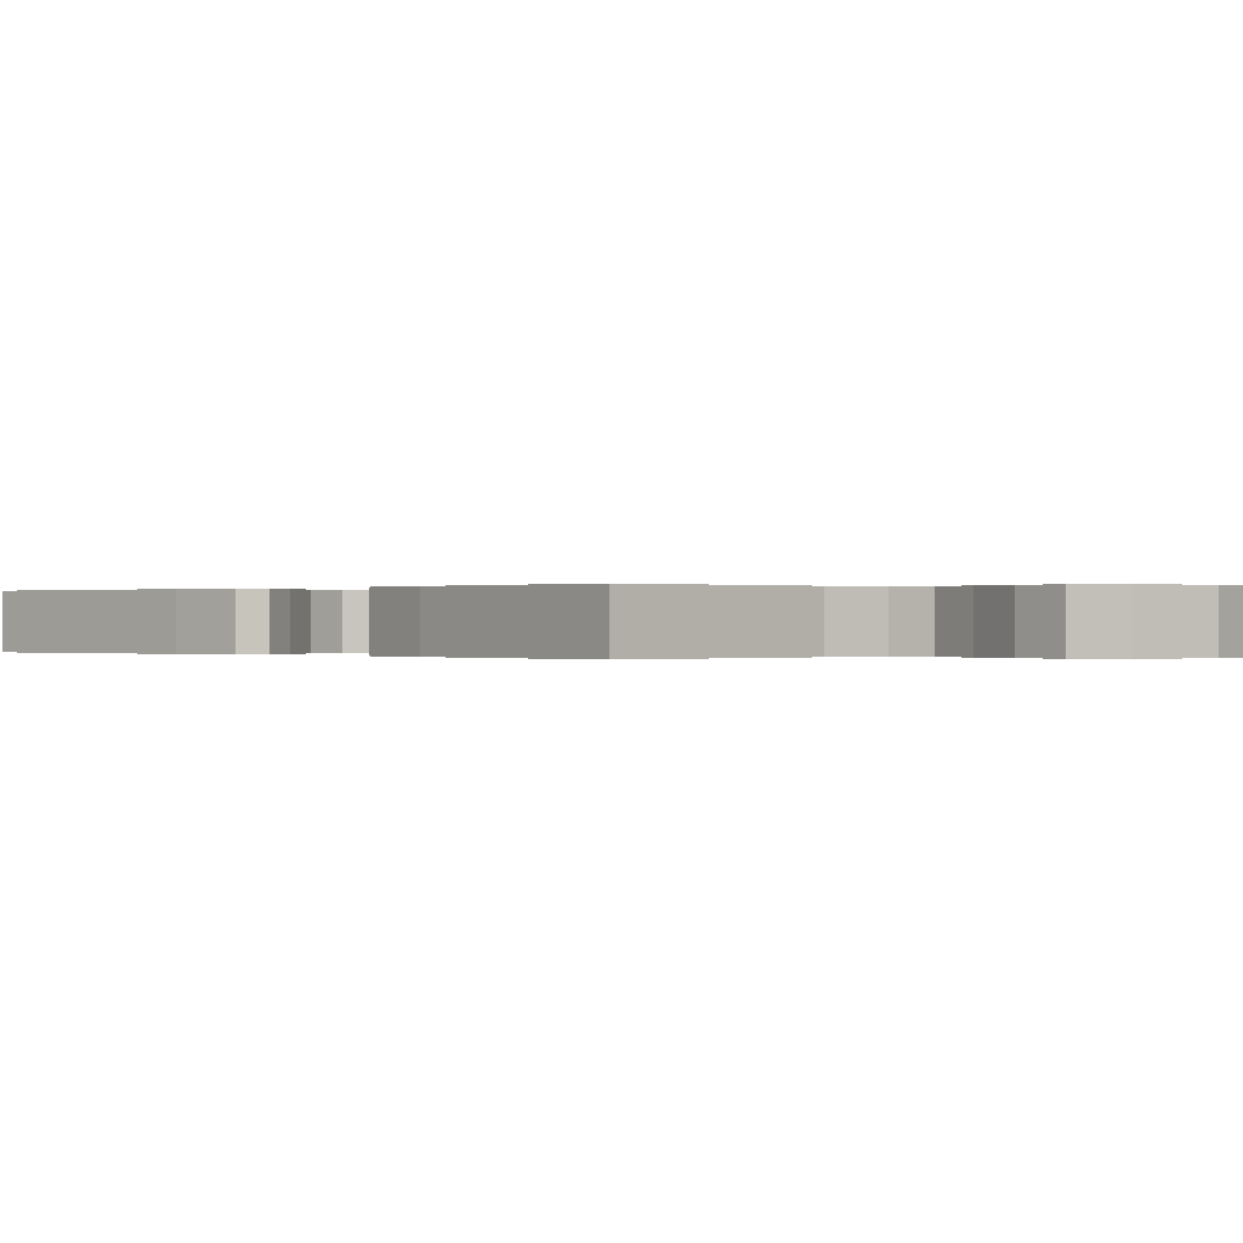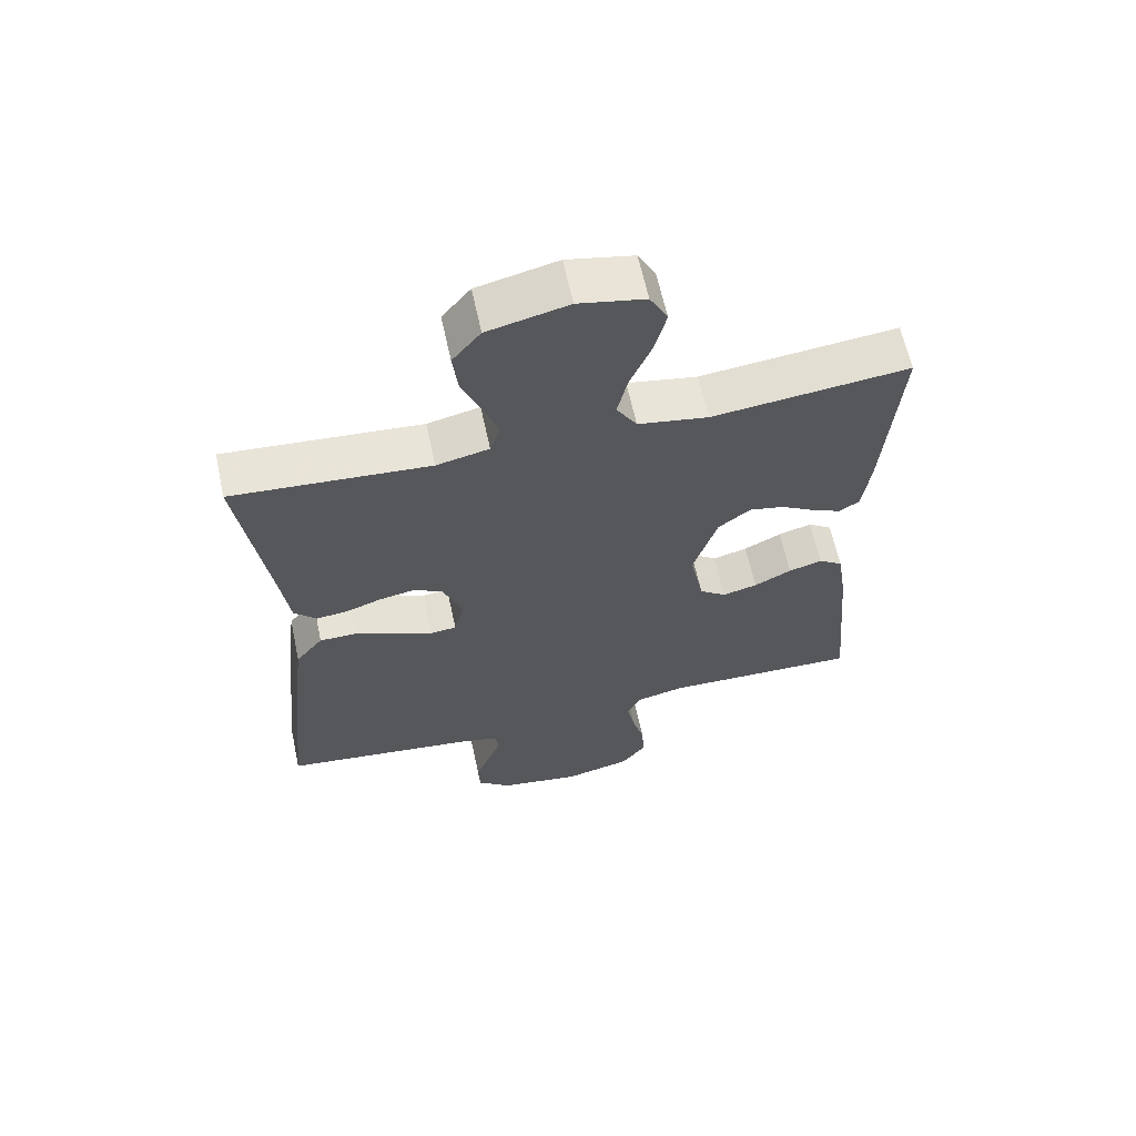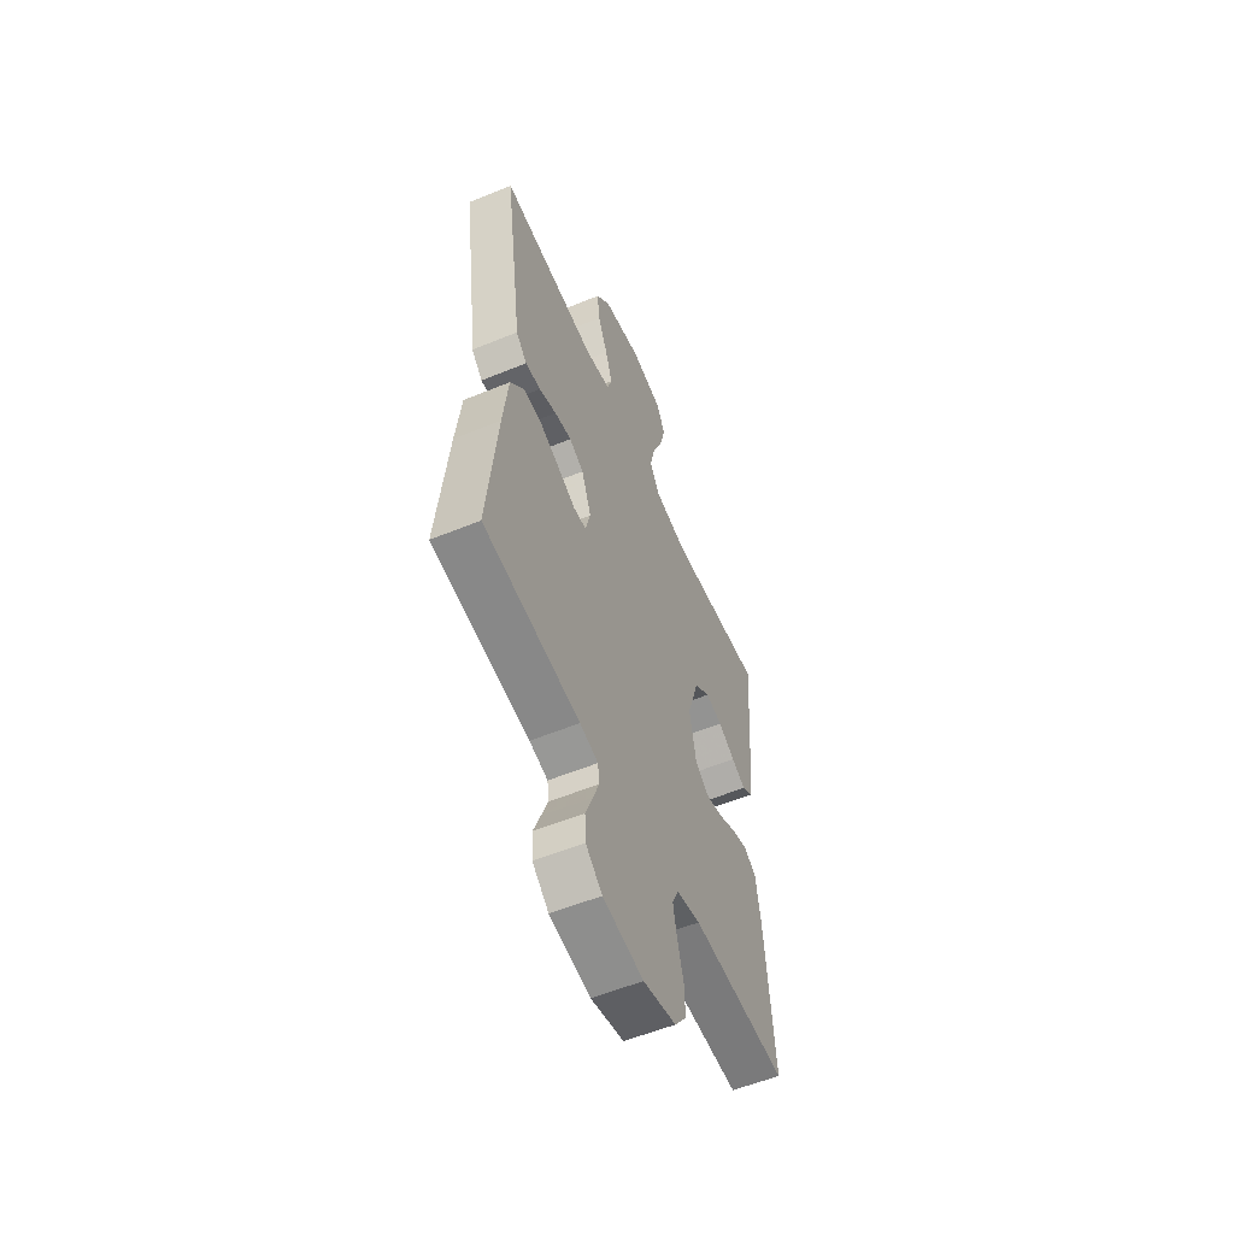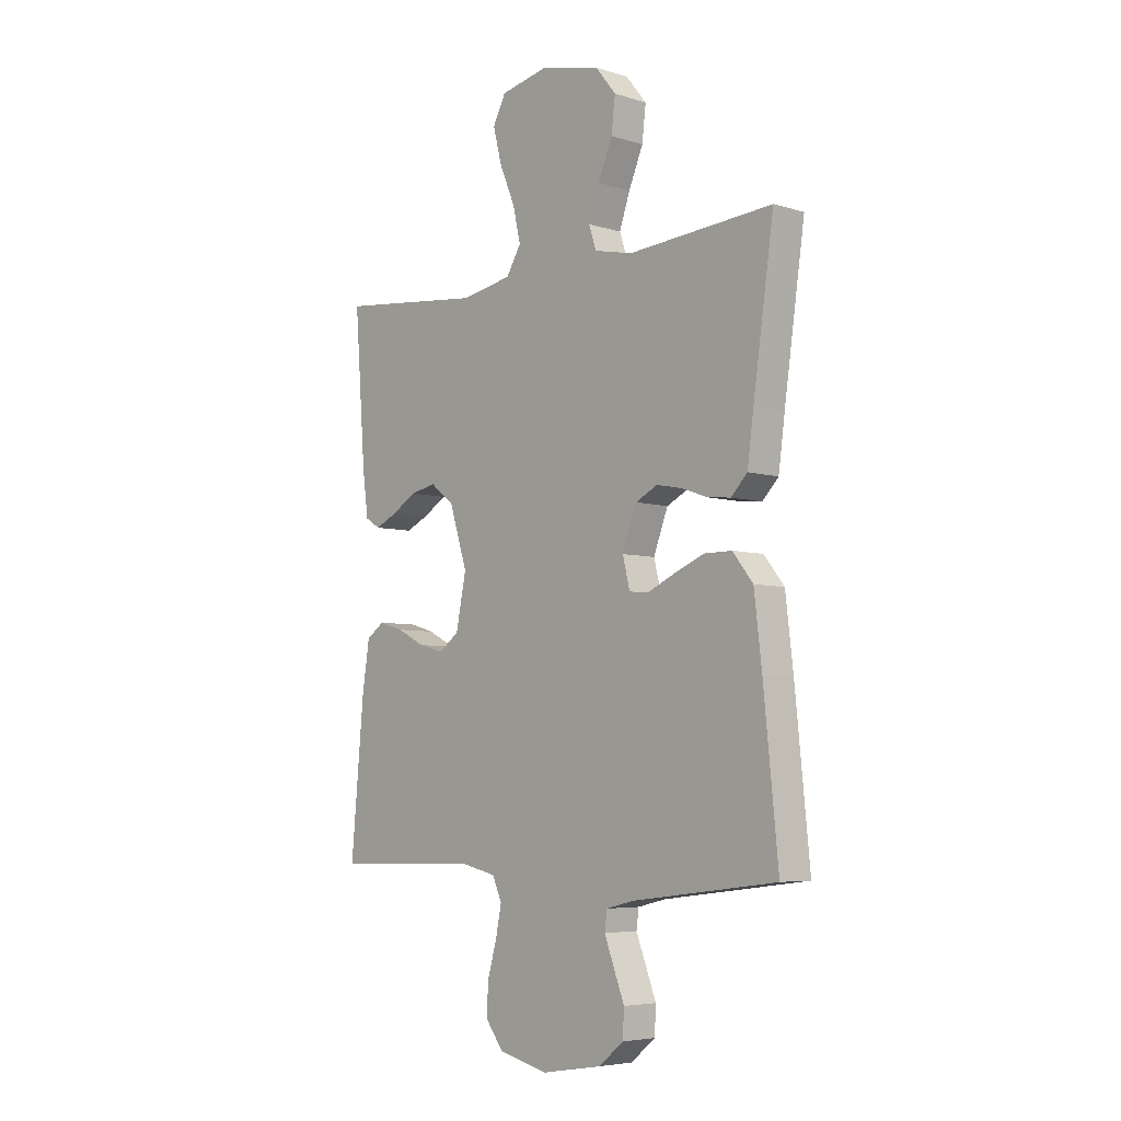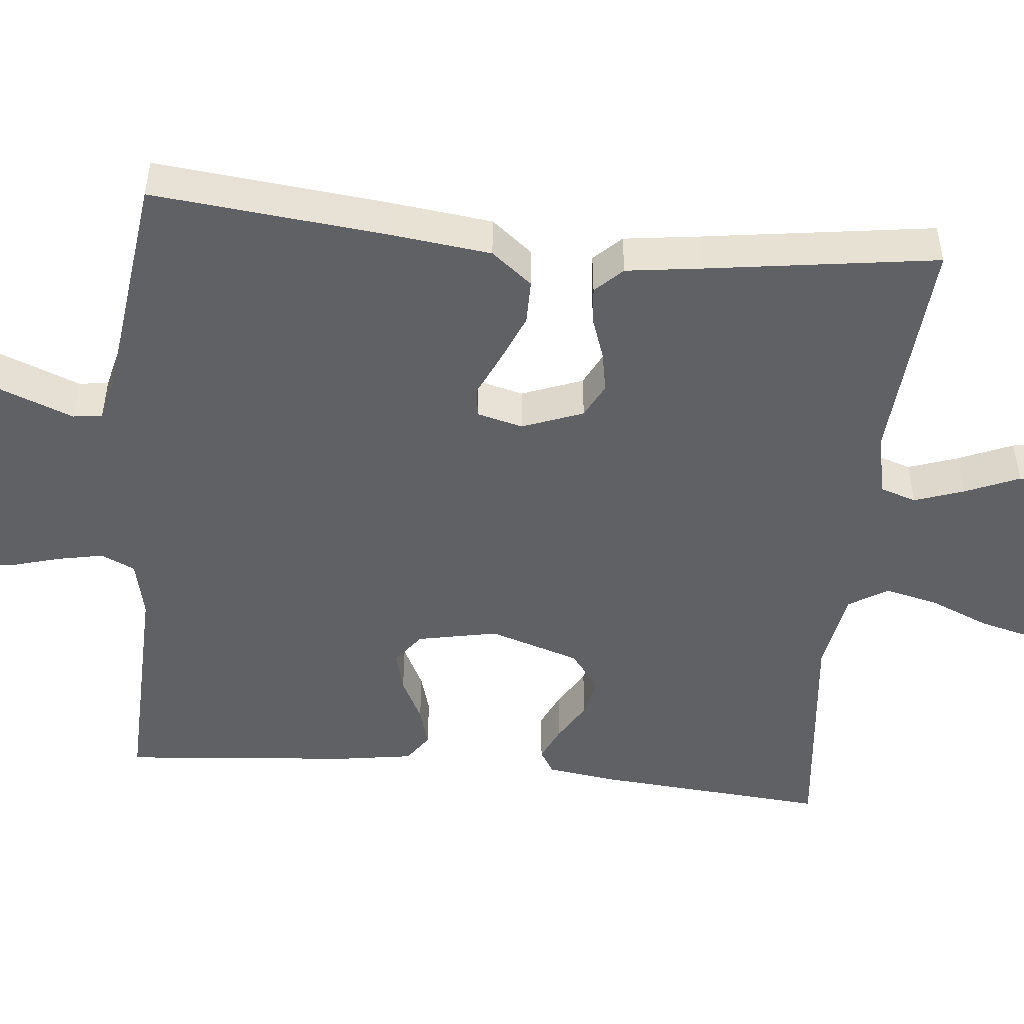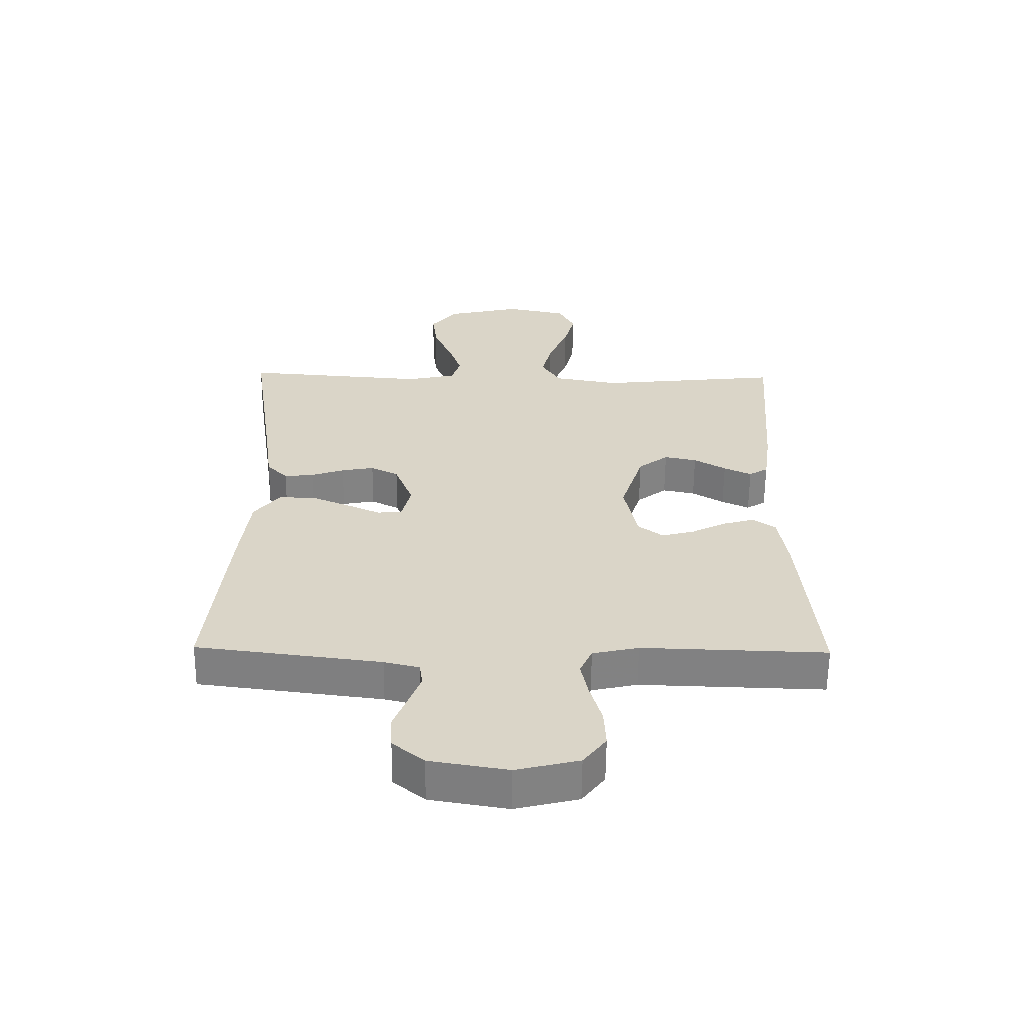
<metadata>
{"format":"obj","ext":"obj","renderer":"f3d","projection":"perspective","resolution":1024,"background":"white","views":[{"elev":0.0,"azim":136.2,"up":"+Y"},{"elev":63.1,"azim":-12.2,"up":"+Z"},{"elev":-56.6,"azim":-66.8,"up":"+Z"},{"elev":-5.6,"azim":-133.2,"up":"+Z"},{"elev":-49.2,"azim":-95.7,"up":"+Y"},{"elev":-60.7,"azim":-0.6,"up":"+Z"}]}
</metadata>
<code>
v 0.5 0.07 0.5
v 0.477 0.07 0.2
v 0.465 0.07 0.111
v 0.434 0.07 0.092
v 0.389 0.07 0.113
v 0.337 0.07 0.144
v 0.284 0.07 0.155
v 0.235 0.07 0.117
v 0.198 0.07 0
v 0.219 0.07 -0.104
v 0.26 0.07 -0.135
v 0.313 0.07 -0.121
v 0.37 0.07 -0.092
v 0.421 0.07 -0.077
v 0.458 0.07 -0.103
v 0.473 0.07 -0.2
v 0.5 0.07 -0.5
v 0.2 0.07 -0.491
v 0.125 0.07 -0.508
v 0.105 0.07 -0.552
v 0.117 0.07 -0.612
v 0.136 0.07 -0.679
v 0.139 0.07 -0.742
v 0.102 0.07 -0.791
v 0 0.07 -0.816
v -0.126 0.07 -0.795
v -0.177 0.07 -0.753
v -0.18 0.07 -0.699
v -0.158 0.07 -0.642
v -0.138 0.07 -0.59
v -0.143 0.07 -0.552
v -0.2 0.07 -0.538
v -0.5 0.07 -0.5
v -0.47 0.07 -0.2
v -0.454 0.07 -0.065
v -0.412 0.07 -0.012
v -0.354 0.07 -0.012
v -0.292 0.07 -0.038
v -0.235 0.07 -0.064
v -0.195 0.07 -0.06
v -0.18 0.07 0
v -0.21 0.07 0.079
v -0.255 0.07 0.102
v -0.308 0.07 0.092
v -0.362 0.07 0.073
v -0.41 0.07 0.068
v -0.444 0.07 0.103
v -0.457 0.07 0.2
v -0.5 0.07 0.5
v -0.2 0.07 0.477
v -0.12 0.07 0.495
v -0.105 0.07 0.541
v -0.127 0.07 0.605
v -0.157 0.07 0.676
v -0.165 0.07 0.744
v -0.122 0.07 0.797
v 0 0.07 0.826
v 0.101 0.07 0.805
v 0.128 0.07 0.753
v 0.11 0.07 0.683
v 0.078 0.07 0.607
v 0.062 0.07 0.538
v 0.093 0.07 0.487
v 0.2 0.07 0.468
v 0.5 0 0.5
v 0.477 0 0.2
v 0.465 0 0.111
v 0.434 0 0.092
v 0.389 0 0.113
v 0.337 0 0.144
v 0.284 0 0.155
v 0.235 0 0.117
v 0.198 0 0
v 0.219 0 -0.104
v 0.26 0 -0.135
v 0.313 0 -0.121
v 0.37 0 -0.092
v 0.421 0 -0.077
v 0.458 0 -0.103
v 0.473 0 -0.2
v 0.5 0 -0.5
v 0.2 0 -0.491
v 0.125 0 -0.508
v 0.105 0 -0.552
v 0.117 0 -0.612
v 0.136 0 -0.679
v 0.139 0 -0.742
v 0.102 0 -0.791
v 0 0 -0.816
v -0.126 0 -0.795
v -0.177 0 -0.753
v -0.18 0 -0.699
v -0.158 0 -0.642
v -0.138 0 -0.59
v -0.143 0 -0.552
v -0.2 0 -0.538
v -0.5 0 -0.5
v -0.47 0 -0.2
v -0.454 0 -0.065
v -0.412 0 -0.012
v -0.354 0 -0.012
v -0.292 0 -0.038
v -0.235 0 -0.064
v -0.195 0 -0.06
v -0.18 0 0
v -0.21 0 0.079
v -0.255 0 0.102
v -0.308 0 0.092
v -0.362 0 0.073
v -0.41 0 0.068
v -0.444 0 0.103
v -0.457 0 0.2
v -0.5 0 0.5
v -0.2 0 0.477
v -0.12 0 0.495
v -0.105 0 0.541
v -0.127 0 0.605
v -0.157 0 0.676
v -0.165 0 0.744
v -0.122 0 0.797
v 0 0 0.826
v 0.101 0 0.805
v 0.128 0 0.753
v 0.11 0 0.683
v 0.078 0 0.607
v 0.062 0 0.538
v 0.093 0 0.487
v 0.2 0 0.468
f 58 59 60 61
f 58 61 62
f 57 58 62
f 56 57 62
f 53 54 55 56
f 52 53 56 62
f 51 52 62 63
f 48 49 50
f 44 45 46 47
f 43 44 47 48
f 36 37 38 39
f 34 35 36 39
f 32 33 34 39
f 31 32 39 40
f 30 31 40 41
f 26 27 28 29
f 26 29 30
f 25 26 30
f 24 25 30 41
f 21 22 23 24
f 20 21 24 41
f 15 16 17 18
f 15 18 19
f 12 13 14 15
f 11 12 15 19
f 10 11 19 20
f 3 4 5 6
f 1 2 3 6
f 64 1 6 7
f 63 64 7 8
f 51 63 8 9
f 43 48 50 51
f 42 43 51 9
f 20 41 42
f 9 10 20 42
f 125 124 123 122
f 126 125 122
f 126 122 121
f 126 121 120
f 120 119 118 117
f 126 120 117 116
f 127 126 116 115
f 114 113 112
f 111 110 109 108
f 112 111 108 107
f 103 102 101 100
f 103 100 99 98
f 103 98 97 96
f 104 103 96 95
f 105 104 95 94
f 93 92 91 90
f 94 93 90
f 94 90 89
f 105 94 89 88
f 88 87 86 85
f 105 88 85 84
f 82 81 80 79
f 83 82 79
f 79 78 77 76
f 83 79 76 75
f 84 83 75 74
f 70 69 68 67
f 70 67 66 65
f 71 70 65 128
f 72 71 128 127
f 73 72 127 115
f 115 114 112 107
f 73 115 107 106
f 106 105 84
f 106 84 74 73
f 1 65 66 2
f 2 66 67 3
f 3 67 68 4
f 4 68 69 5
f 5 69 70 6
f 6 70 71 7
f 7 71 72 8
f 8 72 73 9
f 9 73 74 10
f 10 74 75 11
f 11 75 76 12
f 12 76 77 13
f 13 77 78 14
f 14 78 79 15
f 15 79 80 16
f 16 80 81 17
f 17 81 82 18
f 18 82 83 19
f 19 83 84 20
f 20 84 85 21
f 21 85 86 22
f 22 86 87 23
f 23 87 88 24
f 24 88 89 25
f 25 89 90 26
f 26 90 91 27
f 27 91 92 28
f 28 92 93 29
f 29 93 94 30
f 30 94 95 31
f 31 95 96 32
f 32 96 97 33
f 33 97 98 34
f 34 98 99 35
f 35 99 100 36
f 36 100 101 37
f 37 101 102 38
f 38 102 103 39
f 39 103 104 40
f 40 104 105 41
f 41 105 106 42
f 42 106 107 43
f 43 107 108 44
f 44 108 109 45
f 45 109 110 46
f 46 110 111 47
f 47 111 112 48
f 48 112 113 49
f 49 113 114 50
f 50 114 115 51
f 51 115 116 52
f 52 116 117 53
f 53 117 118 54
f 54 118 119 55
f 55 119 120 56
f 56 120 121 57
f 57 121 122 58
f 58 122 123 59
f 59 123 124 60
f 60 124 125 61
f 61 125 126 62
f 62 126 127 63
f 63 127 128 64
f 64 128 65 1

</code>
